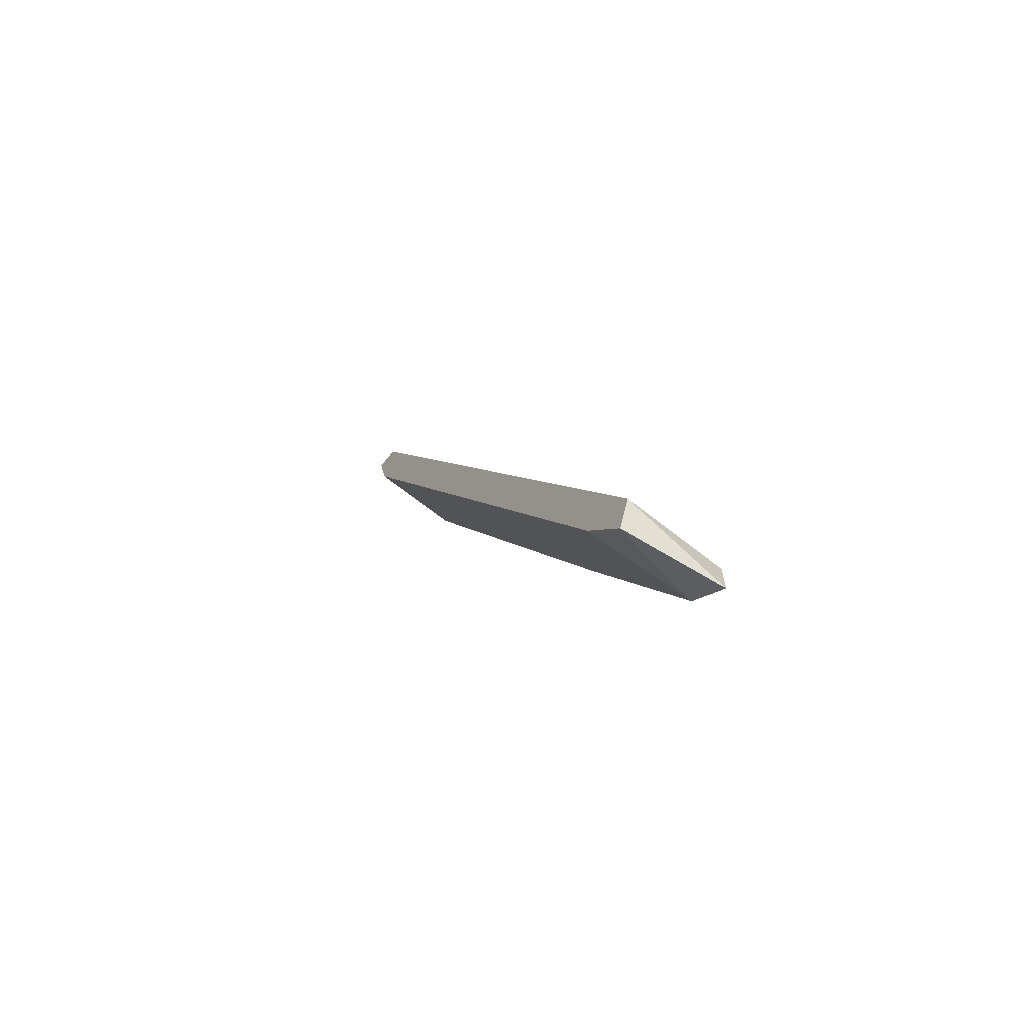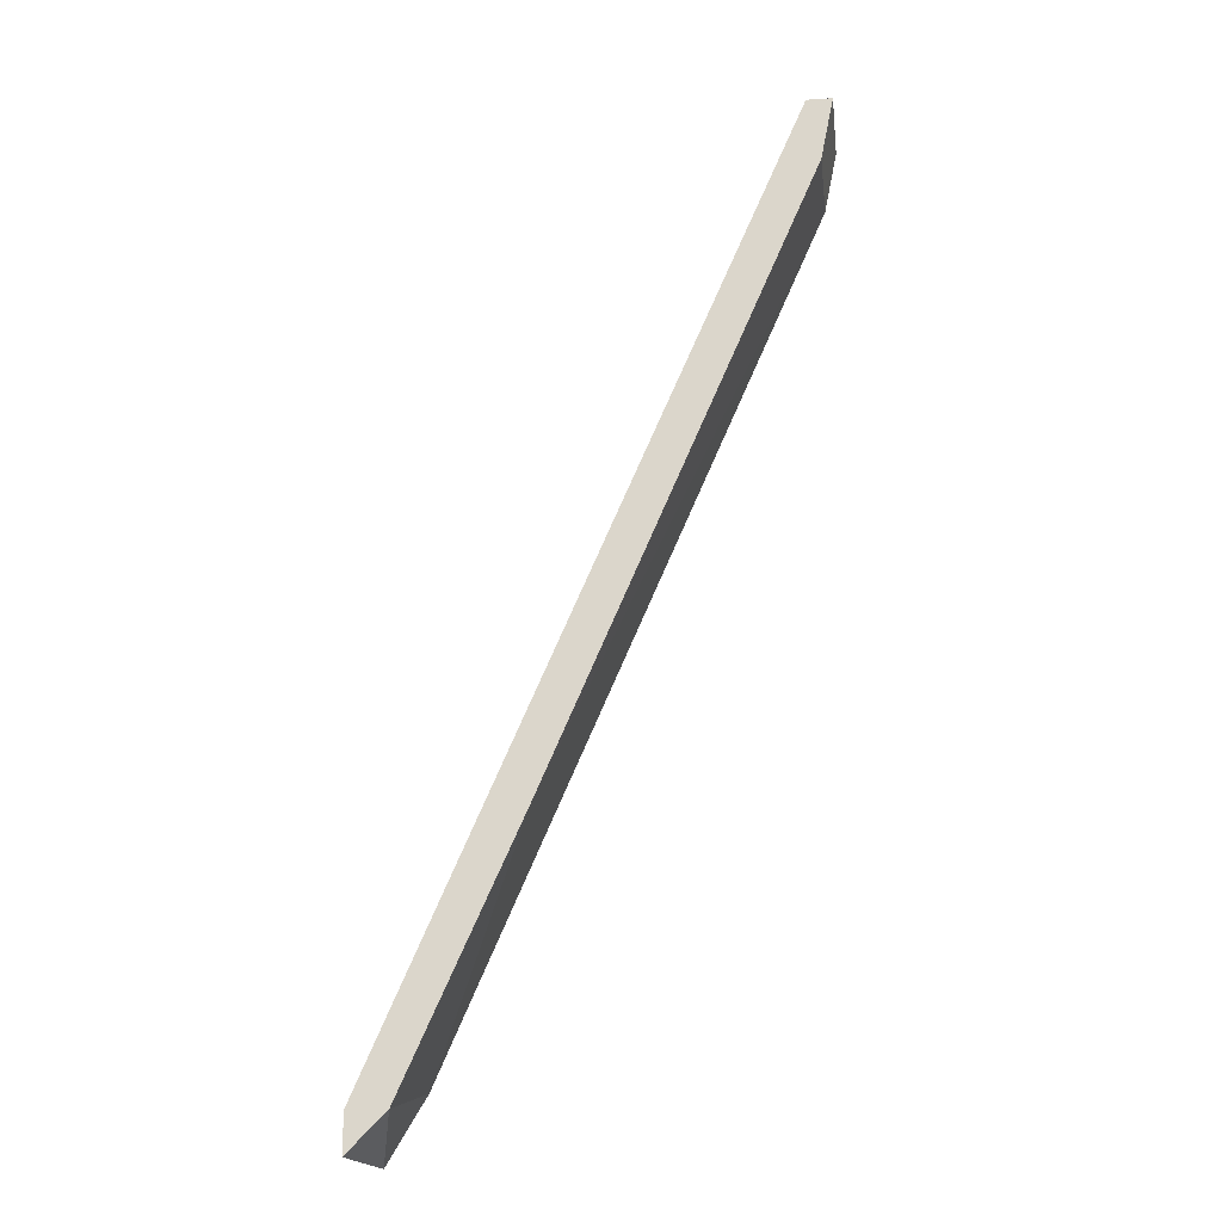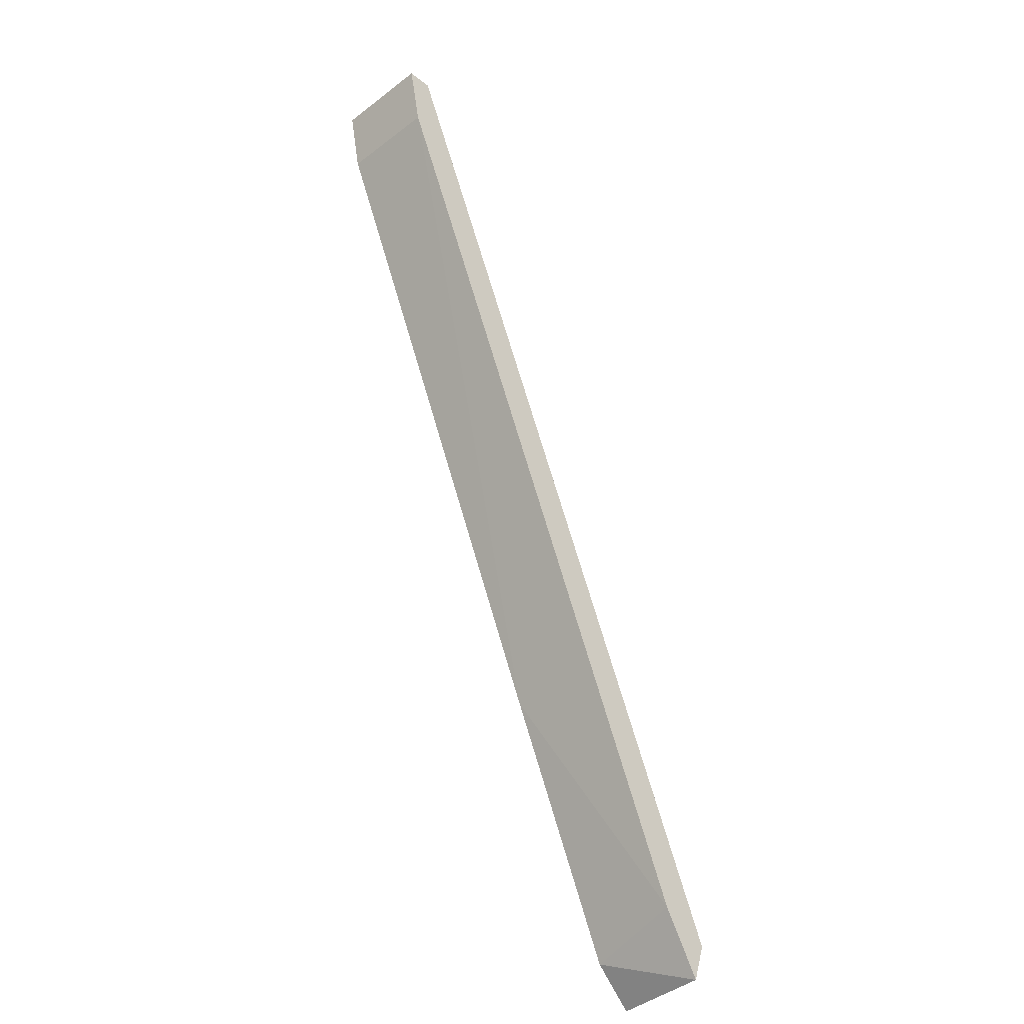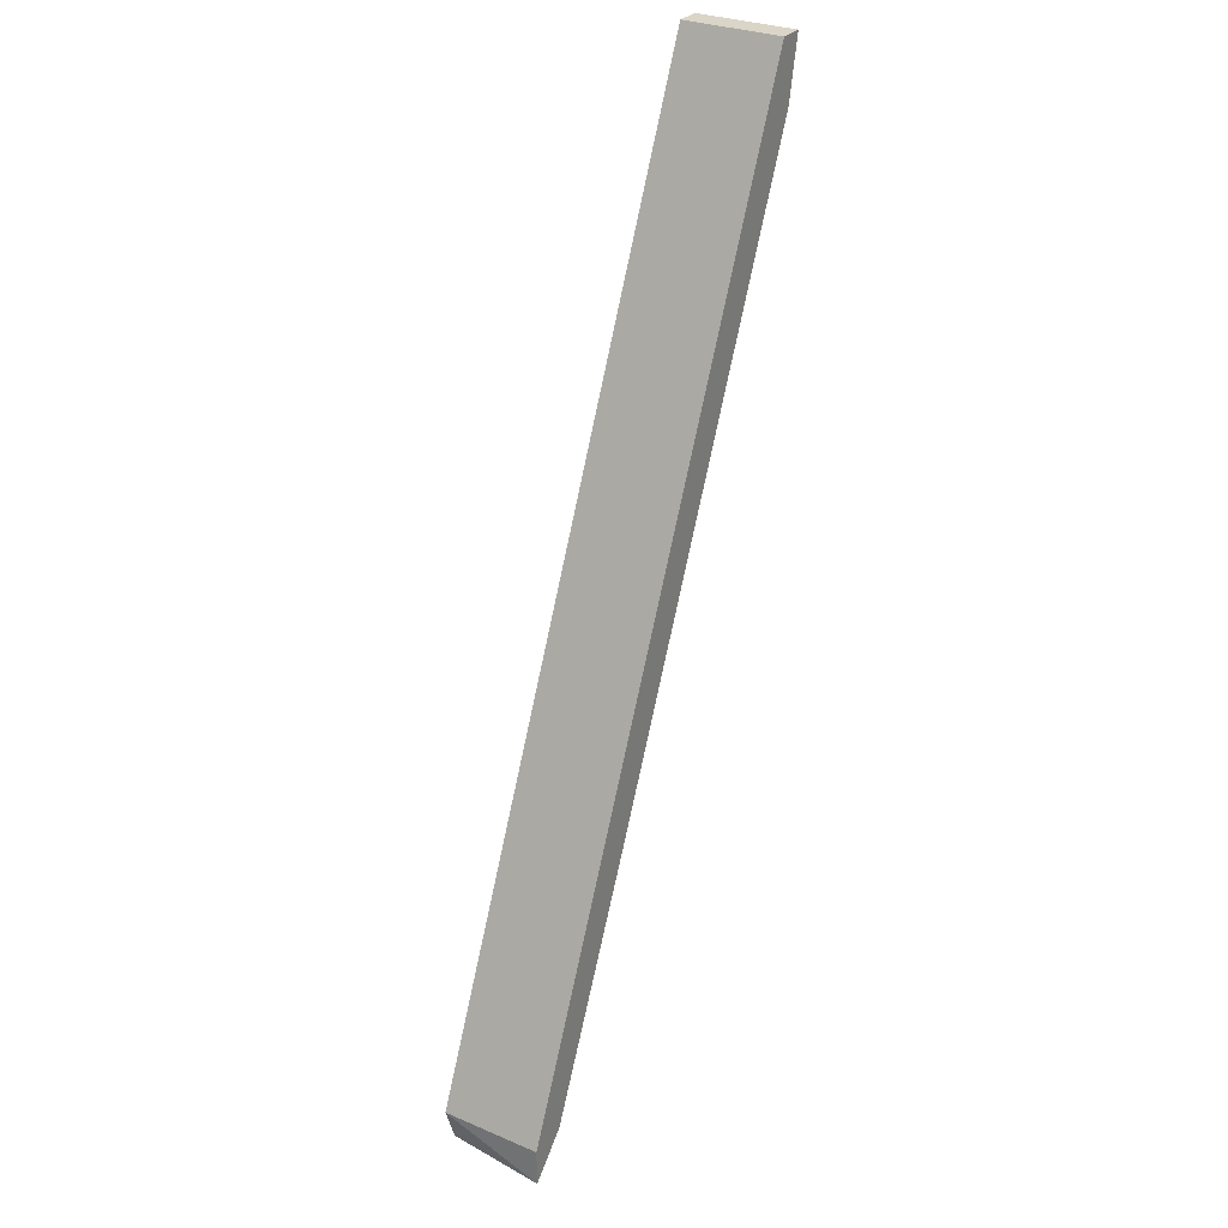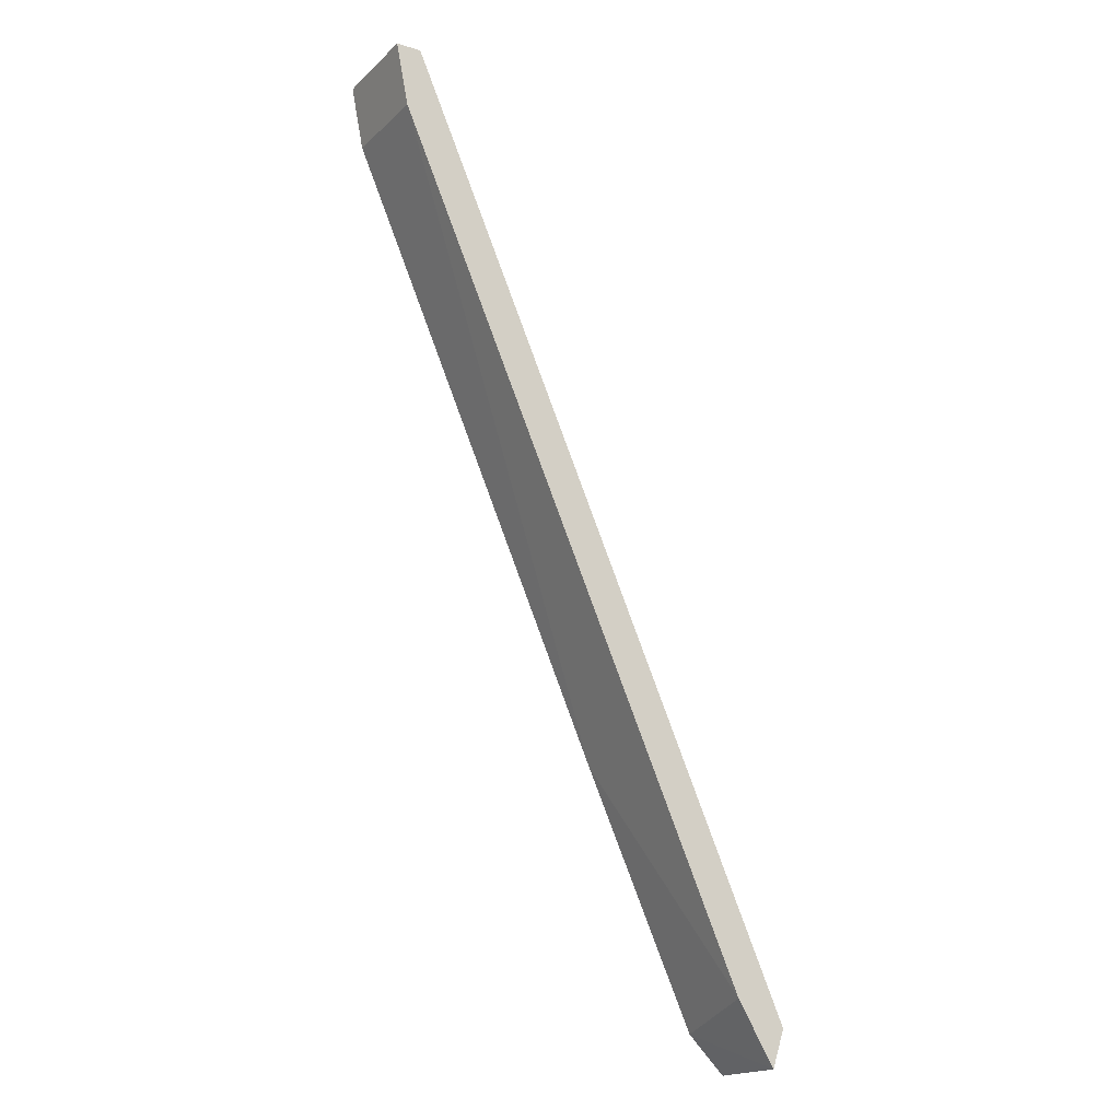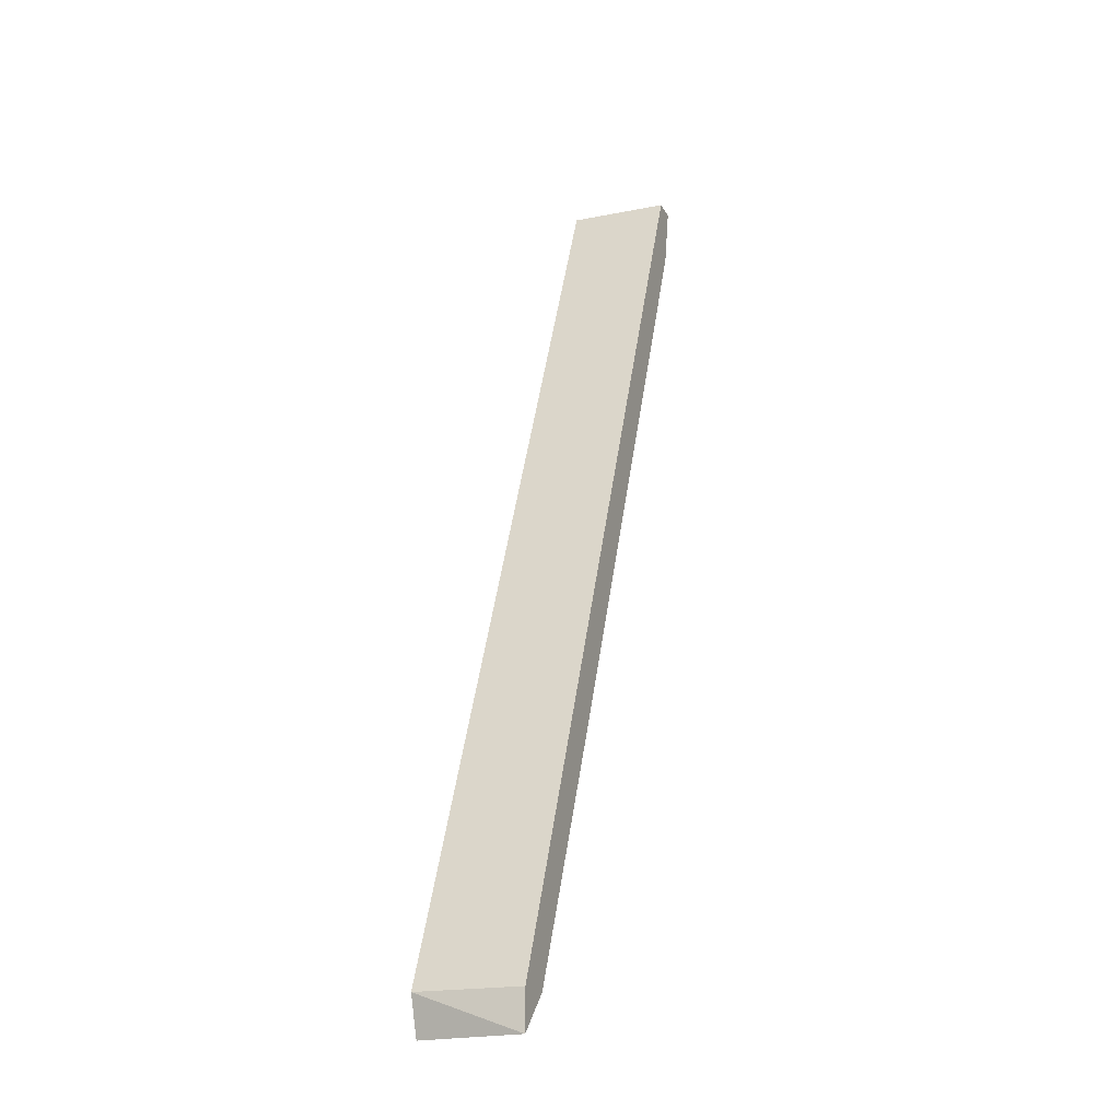
<metadata>
{"format":"obj","ext":"obj","renderer":"f3d","projection":"perspective","resolution":1024,"background":"white","views":[{"elev":-67.0,"azim":-128.5,"up":"+Z"},{"elev":-19.3,"azim":7.0,"up":"+Z"},{"elev":-36.3,"azim":134.4,"up":"+Z"},{"elev":29.5,"azim":-58.2,"up":"+Z"},{"elev":-17.5,"azim":149.3,"up":"+Z"},{"elev":-19.5,"azim":-69.5,"up":"+Z"}]}
</metadata>
<code>
v 0.01491 -0.01372 0.01655
v 0.01491 -0.01735 0.01655
v 0.000402 -0.01372 -0.01655
v 0.000402 -0.01735 -0.01791
v 0.000402 -0.01735 -0.01655
v 0.001764 -0.01735 -0.01655
v 0.01582 -0.01372 0.01655
v 0.01582 -0.01735 0.01655
v 0.01536 -0.01372 0.01428
v 0.01536 -0.01735 0.01428
v 0.002216 -0.01372 -0.01564
v 0.005844 -0.01735 -0.007478
v 0.000855 -0.01372 -0.01791
f 3 2 1
f 2 7 1
f 7 3 1
f 2 3 5
f 6 2 5
f 6 8 2
f 8 7 2
f 5 3 4
f 3 13 4
f 3 7 11
f 3 11 13
f 6 5 4
f 13 6 4
f 8 6 10
f 10 6 12
f 6 11 12
f 11 6 13
f 7 8 10
f 7 10 9
f 11 7 9
f 9 10 12
f 11 9 12

</code>
